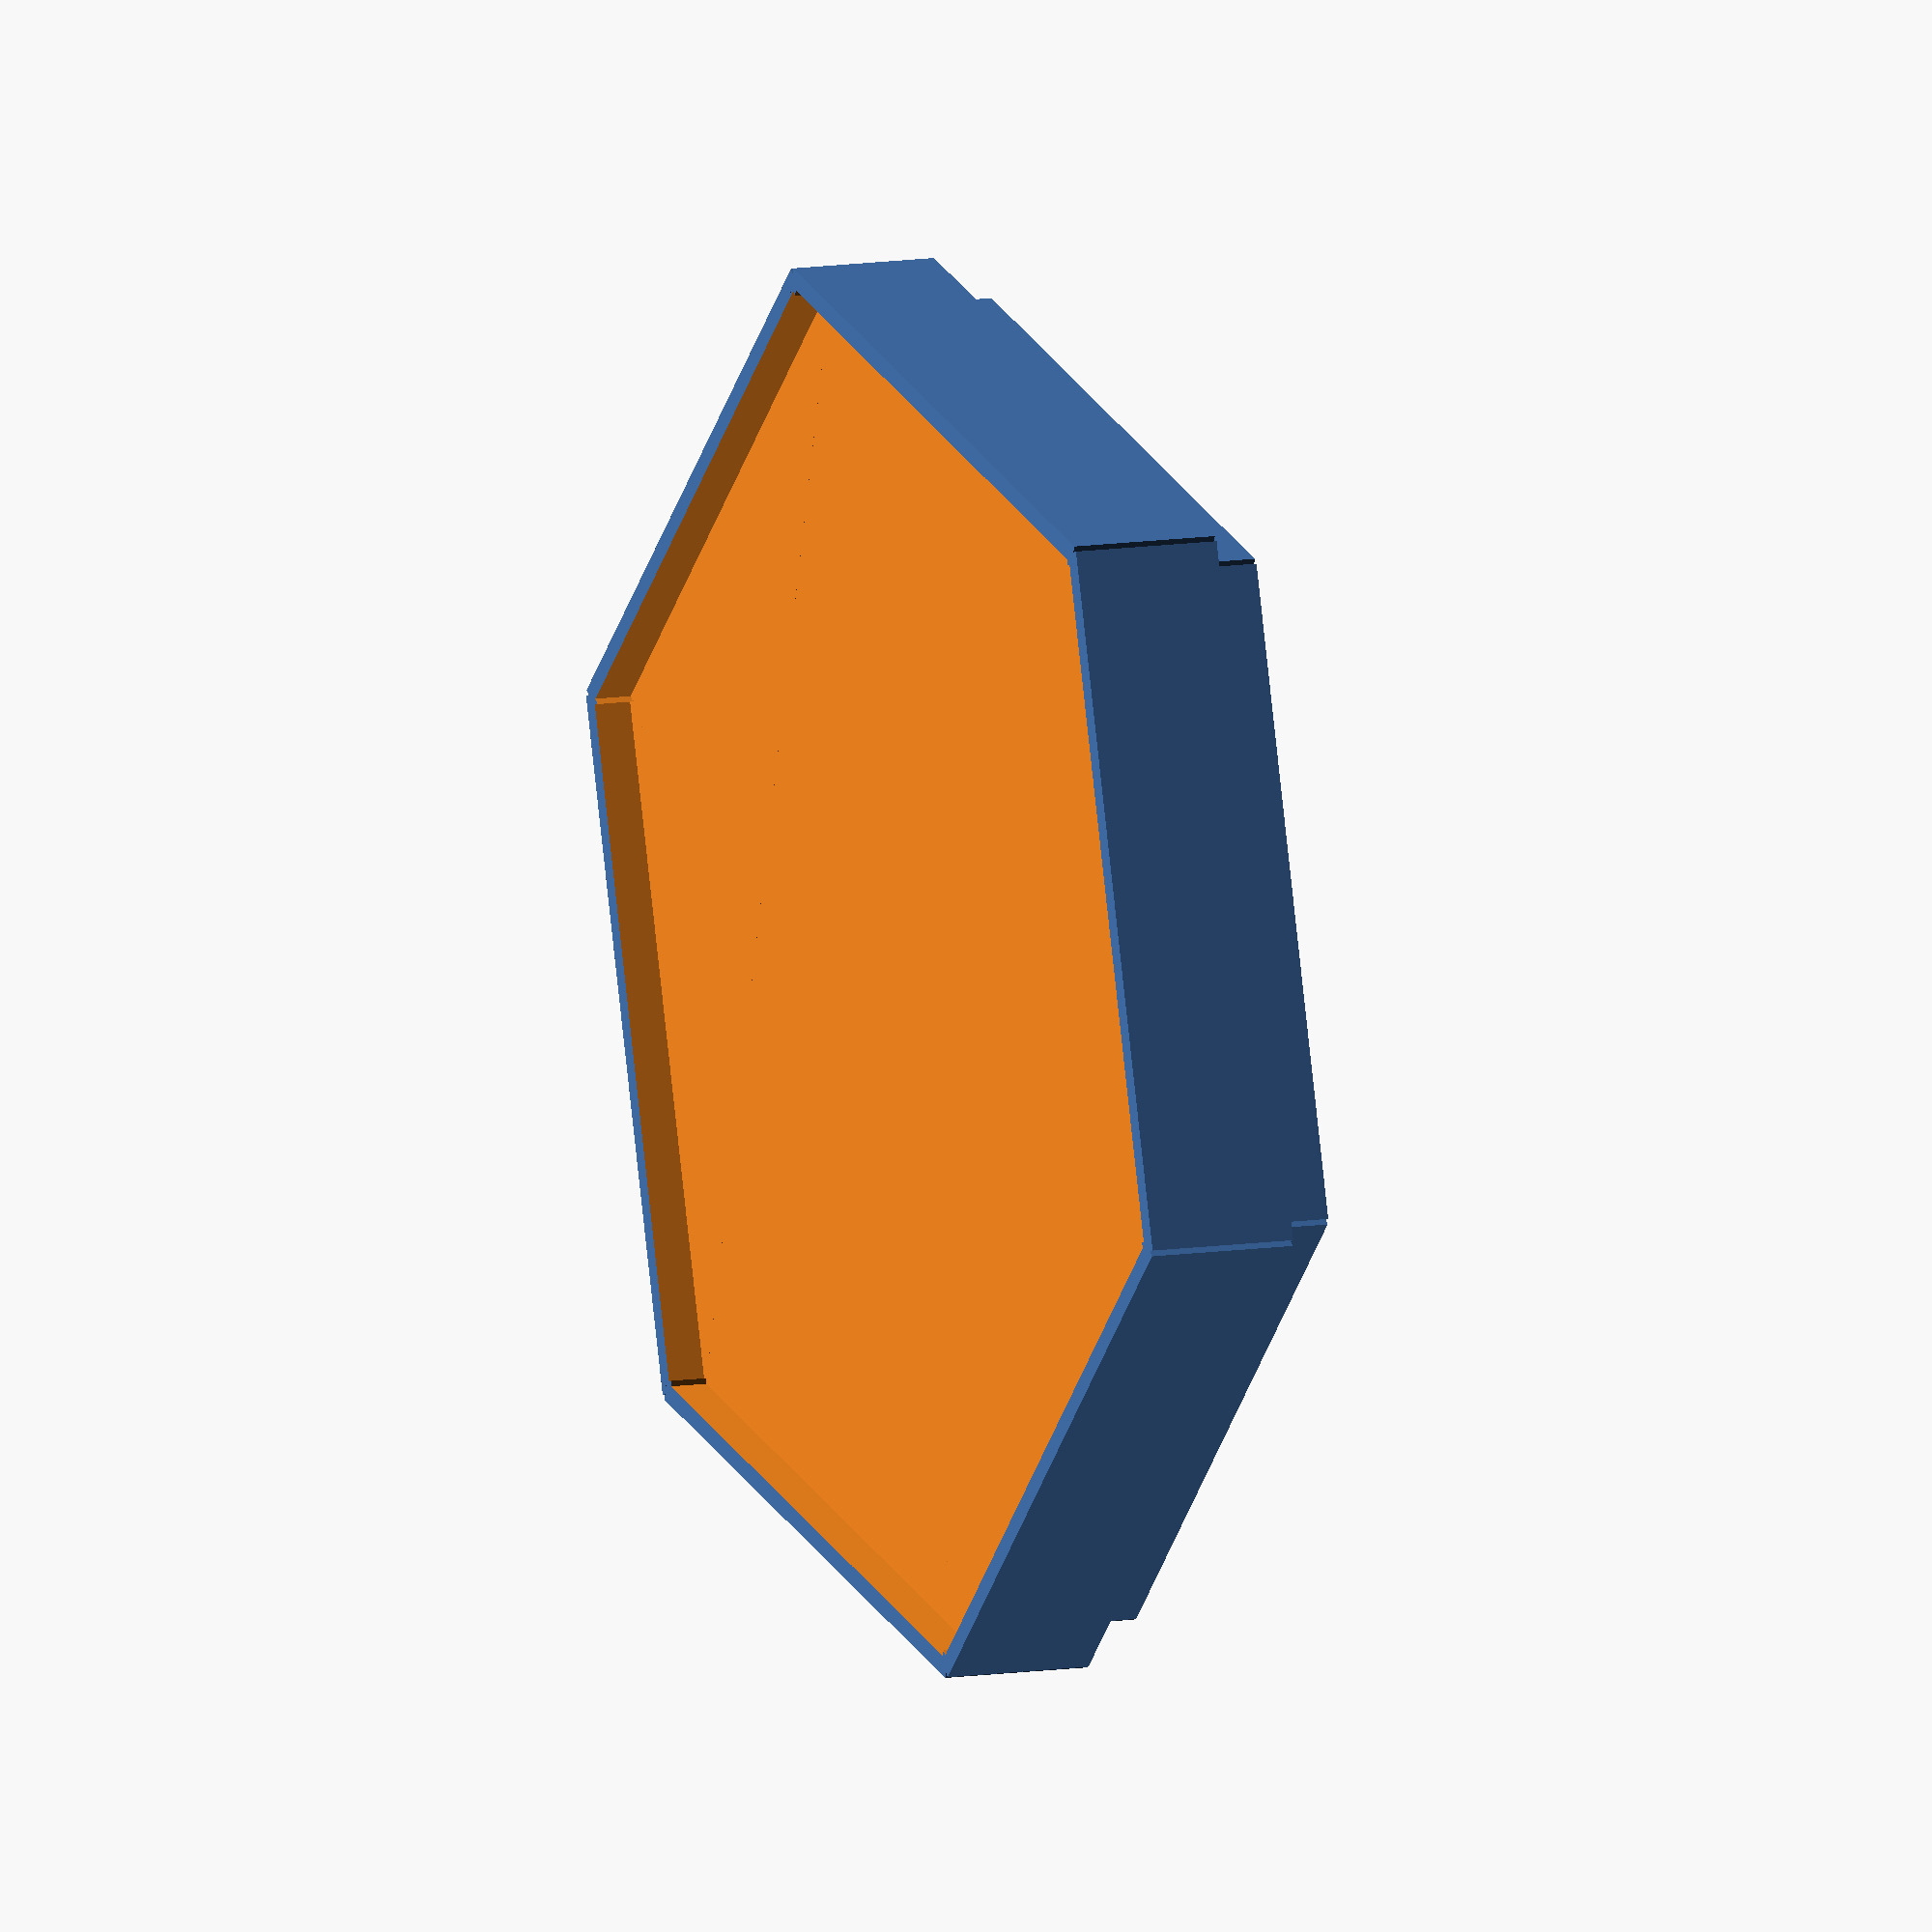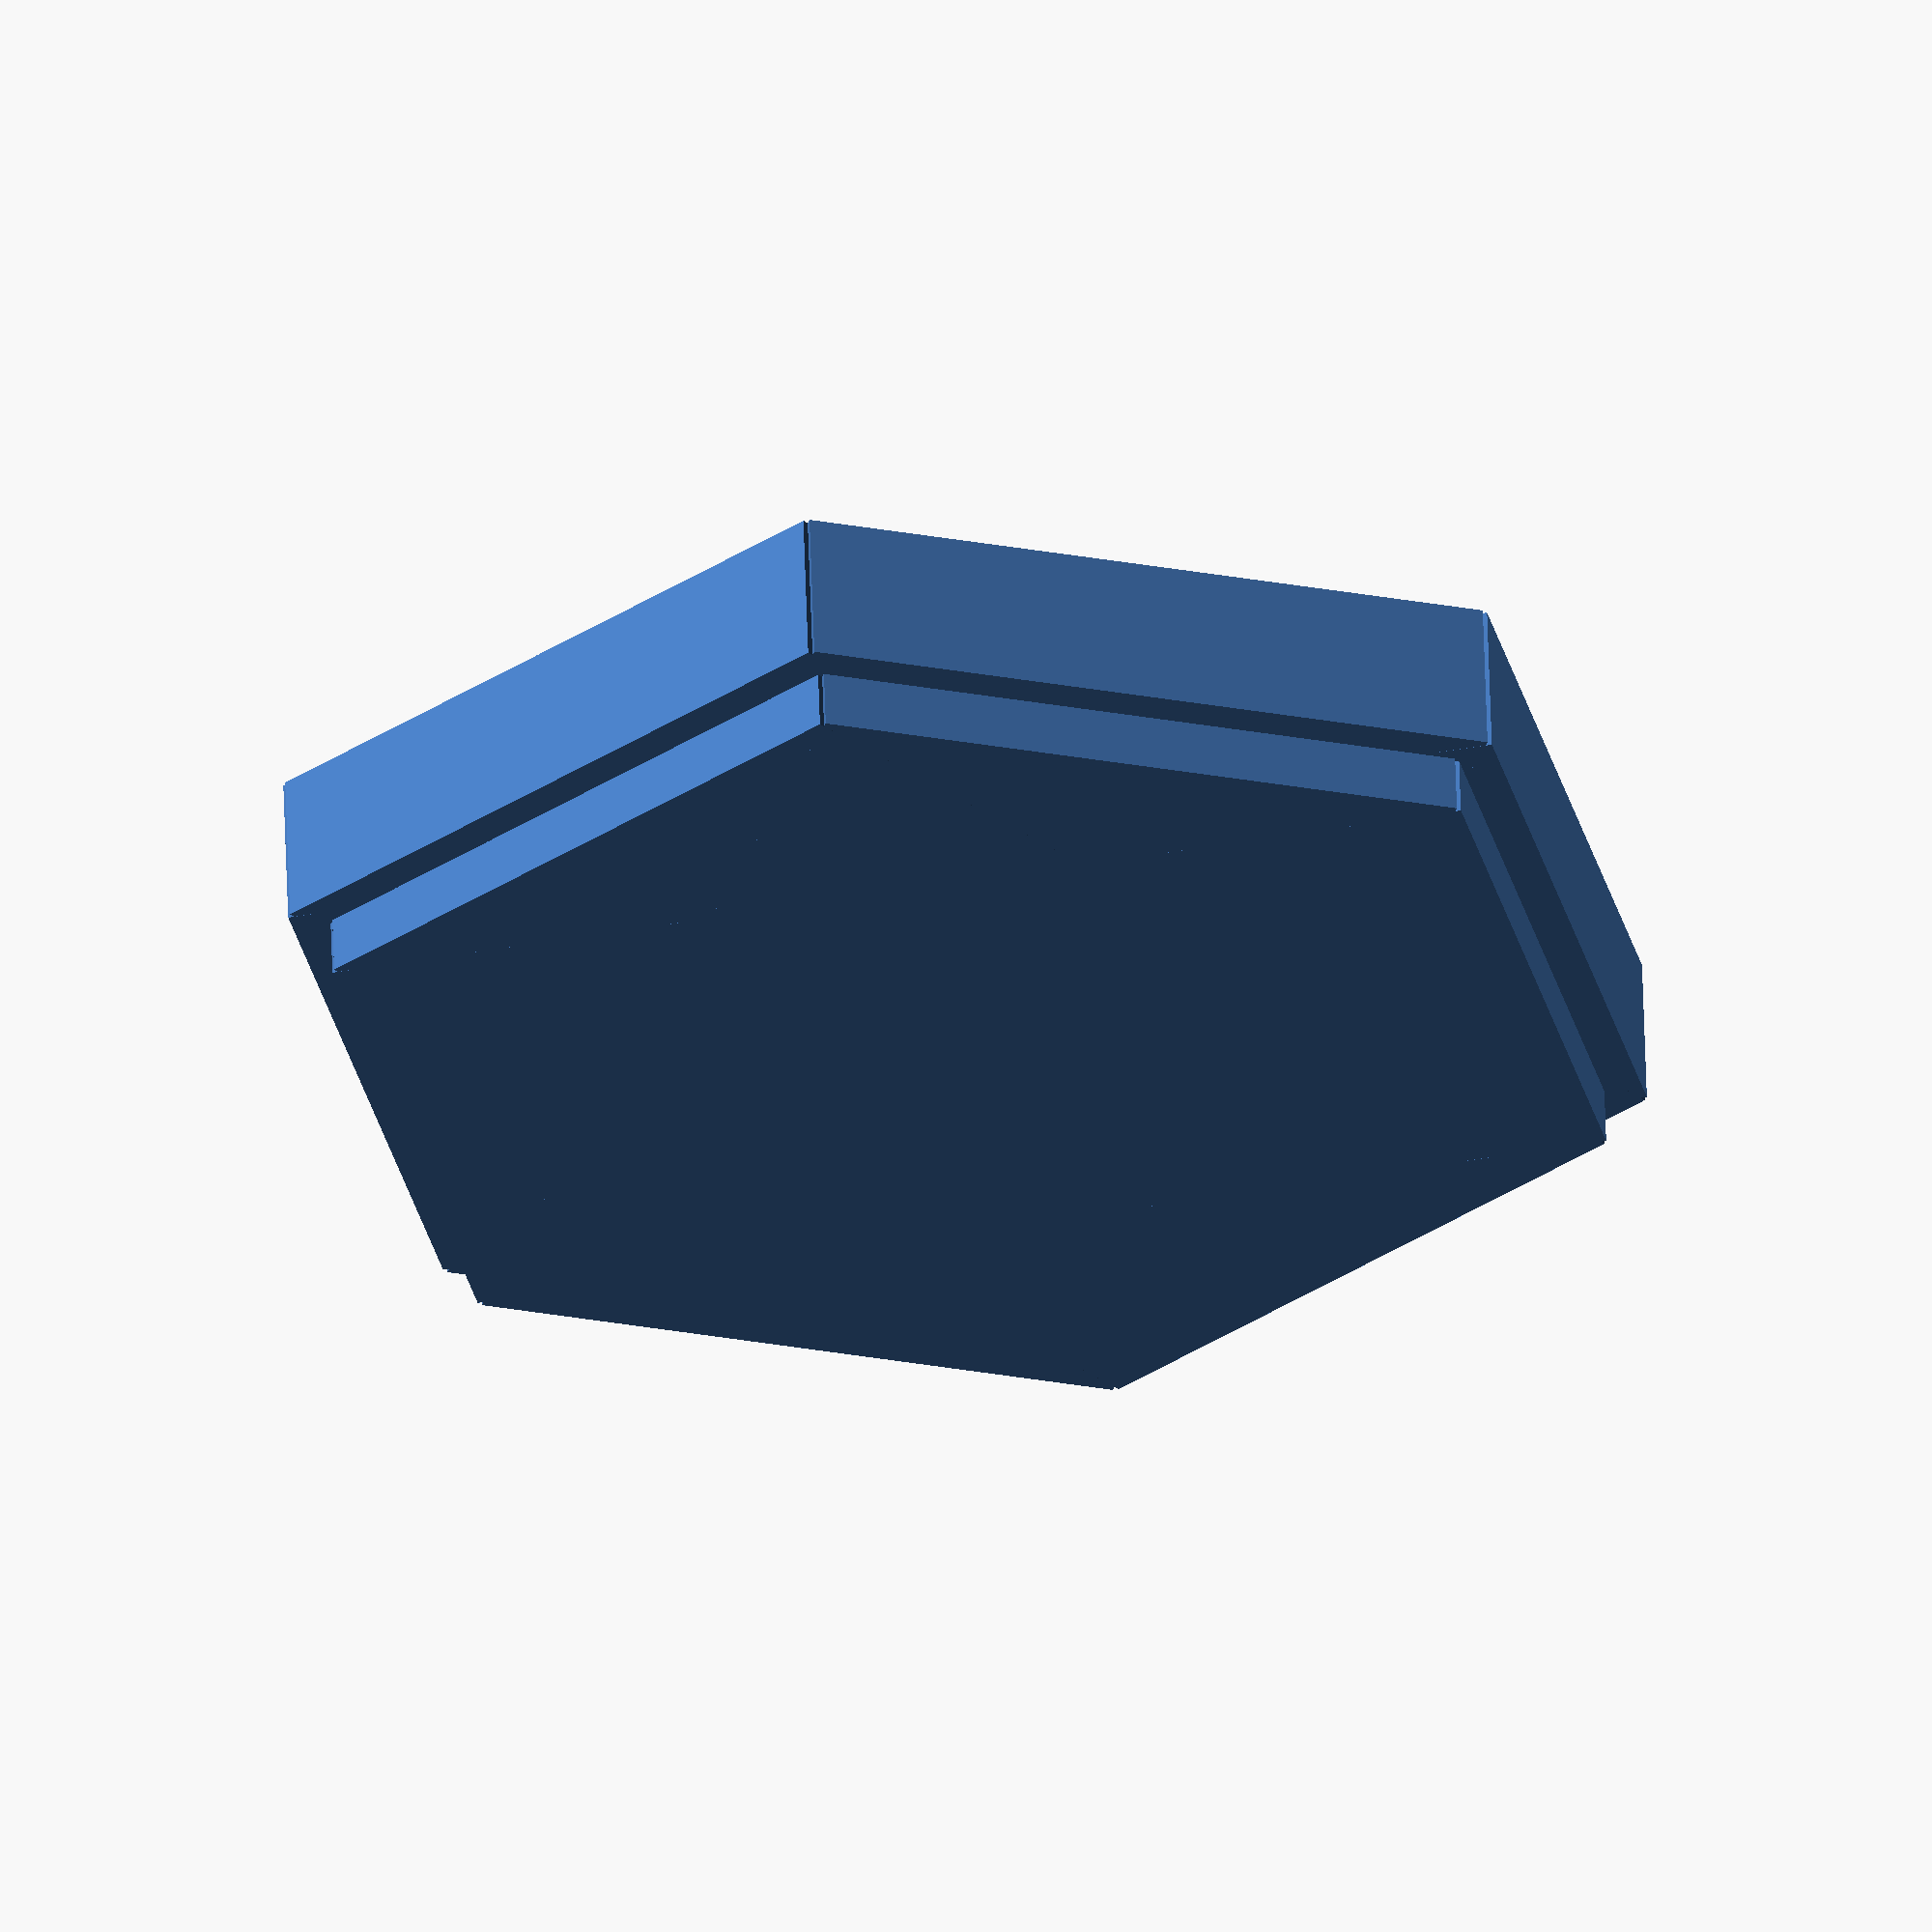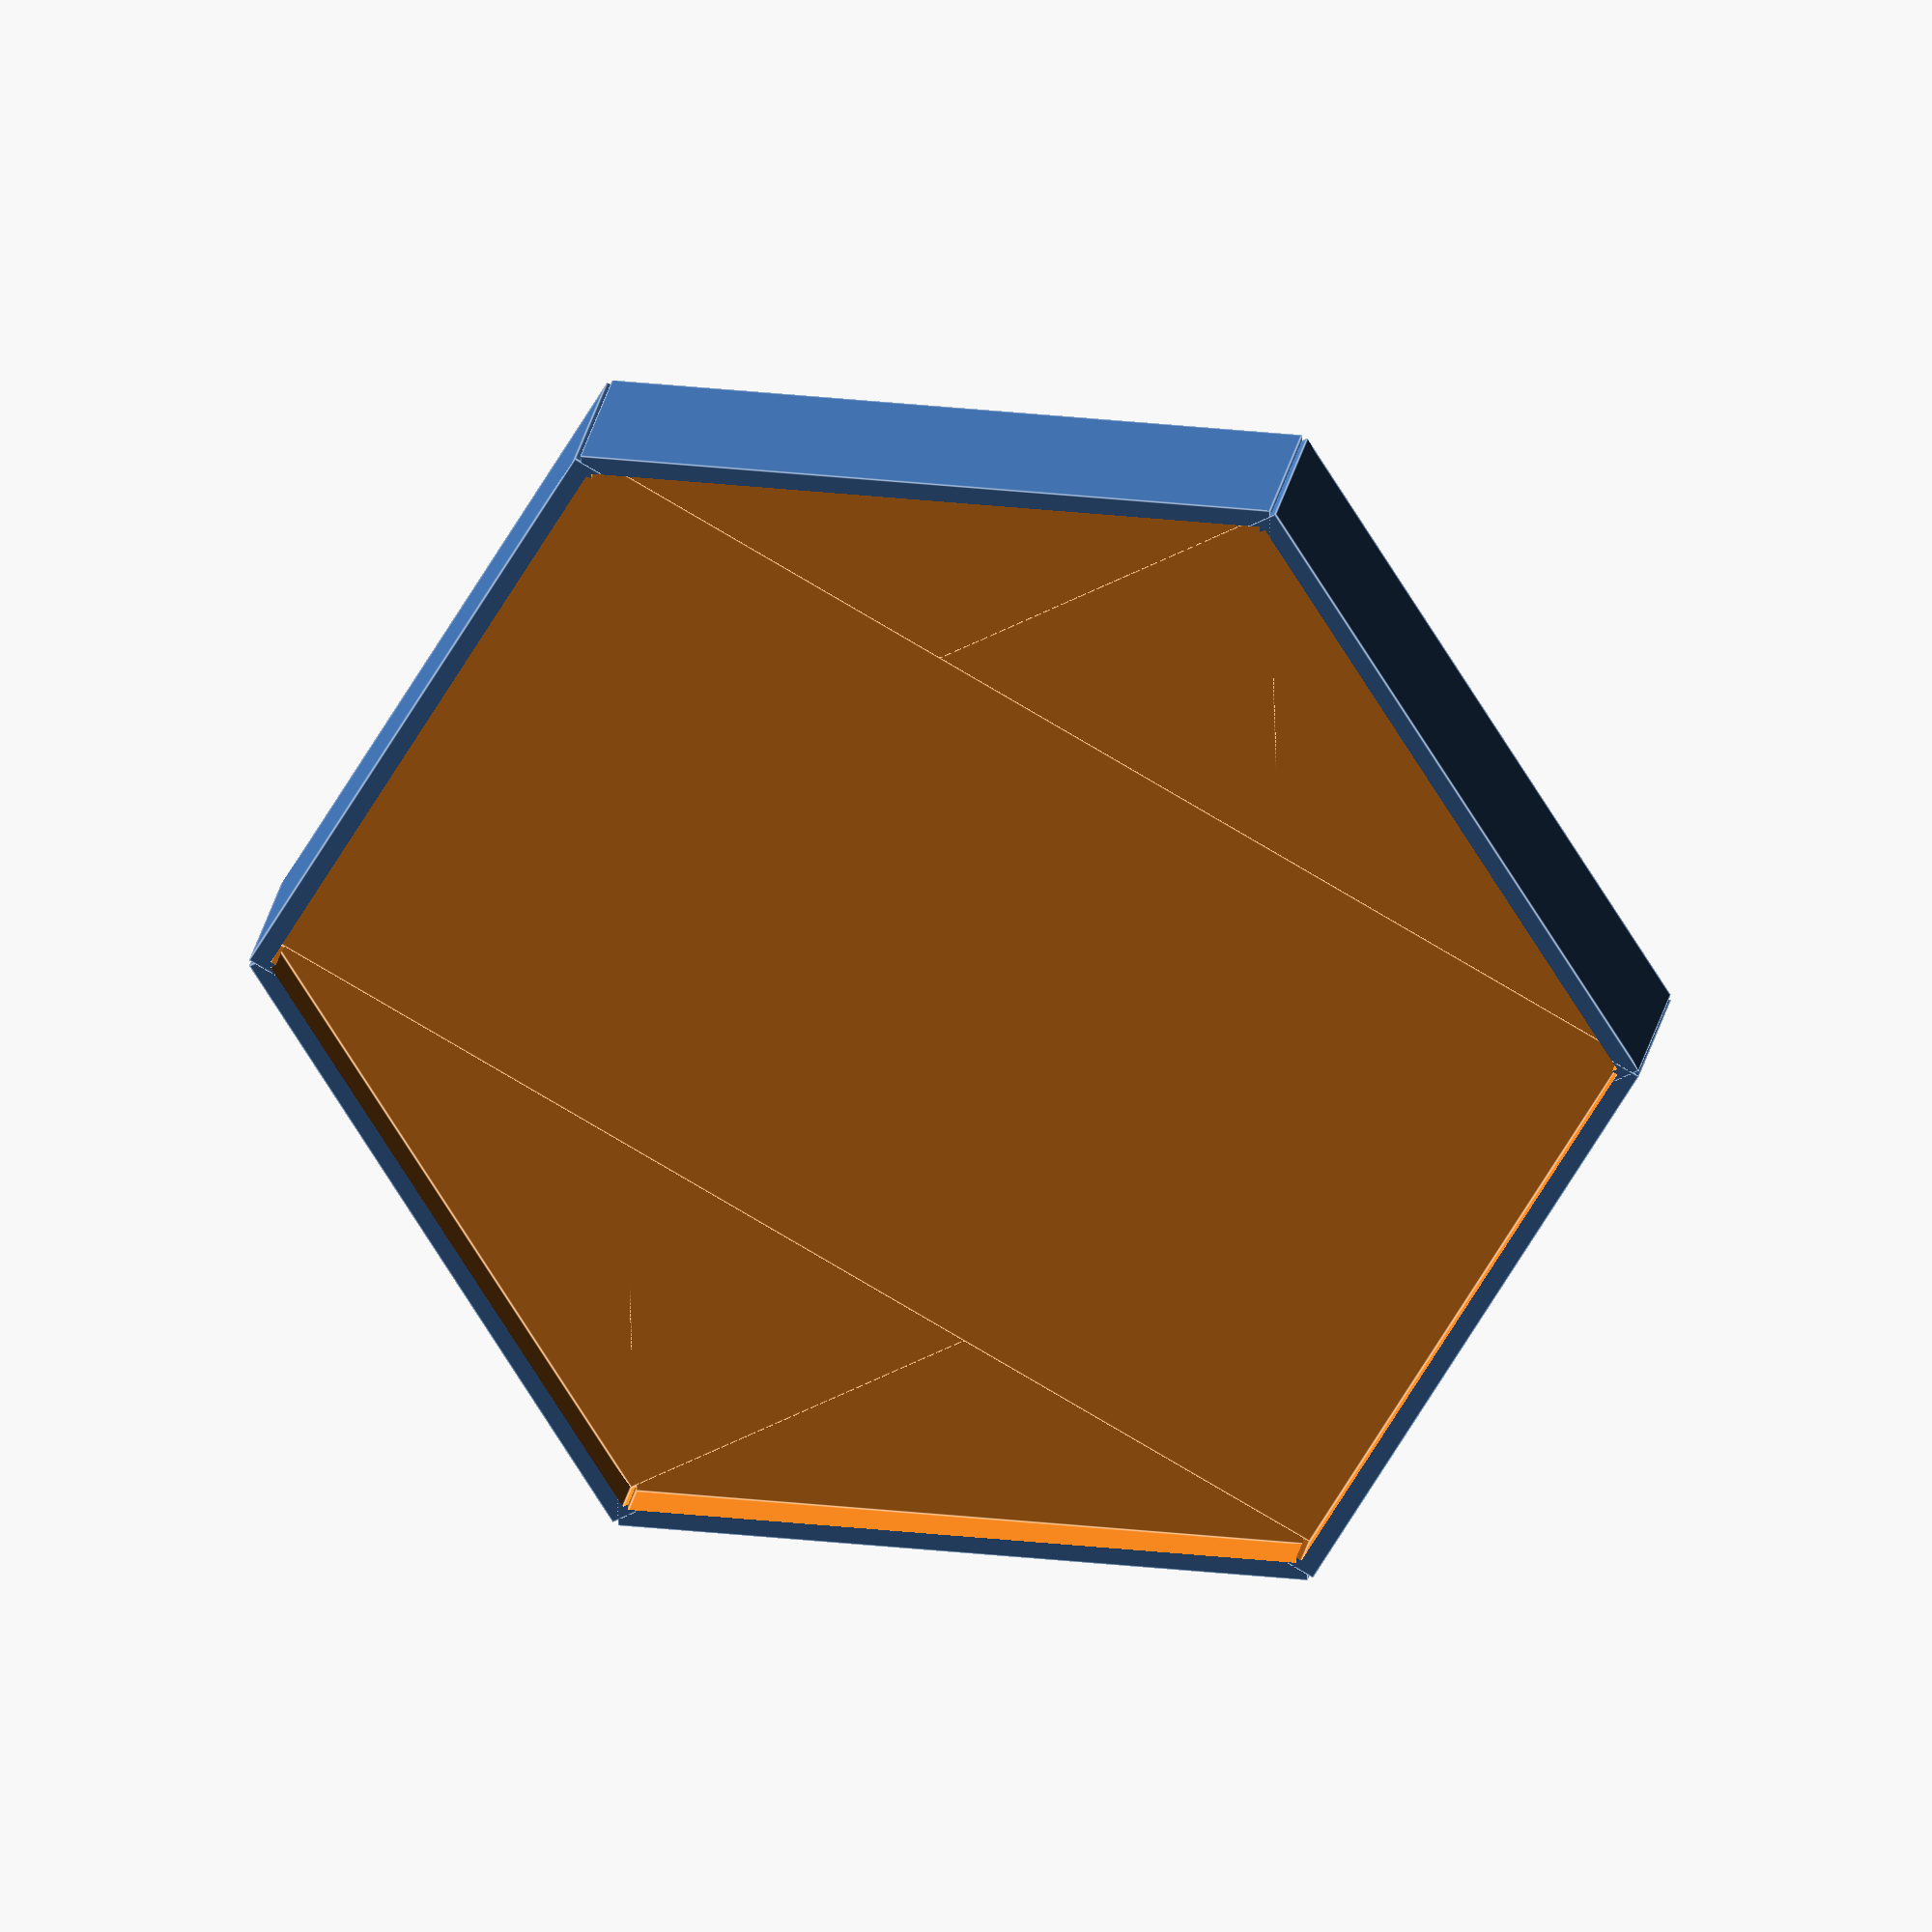
<openscad>


//hexagon blatantly borrowed from
//http://svn.clifford.at/openscad/trunk/libraries/shapes.scad
// size is the XY plane size, height in Z
module hexagon(size, height) {
  boxWidth = size/1.75;
  for (r = [-60, 0, 60]) rotate([0,0,r]) cube([boxWidth, size, height], true);
}

//Make a single hex tile.  1 leve = 5mm per battletech levels.
module hex_tile(level)
{
    translate([0,0,(level*5-1i)/2])
    {    
        difference()
        {
            union()
            {
                hexagon(32, (level*5-1) );
                translate([0,0,1])
                    hexagon(30, (level*5));
            }
            translate([0,0,-2])
                hexagon(31, ((level*5)-3));
        }
    }
}

//create a 2 tile hex set similar to used in heroscape. 
module dual_hex_tile(level1,level2=0)
{
    translate([0,-16,0])
    {
        hex_tile(level1);
        if(level2==0)
            translate([0,32,0])hex_tile(level1);
        else
            translate([0,32,0])hex_tile(level2);
    }
}

//create a 3 tile hex set similar to used in heroscape. 
module tri_hex_tile(level1,level2=0,level3=0)
{
    translate([-2*32/sqrt(3)*.25,0,0])
    {
        if(level2==0)
            dual_hex_tile(level1);
        else
            dual_hex_tile(level1,level2);
        if(level3==0)
            translate([(2*32/sqrt(3))*.75,0,0])hex_tile(level1);
        else
            translate([(2*32/sqrt(3))*.75,0,0])hex_tile(level3);
    }
}

//create a 8 tile hex set similar to used in heroscape. 
module oct_hex_tile(level1,level2=0,level3=0,level4=0,level5=0,level6=0,level7=0,level8=0)
{
   hex_tile(level1);
   if(level2==0)
       translate([0,32,0])hex_tile(level1);
   else
       translate([0,32,0])hex_tile(level2);
   if(level3==0)
       translate([0,-32,0])hex_tile(level1);
   else
       translate([0,-32,0])hex_tile(level3);
   if(level4==0)
       translate([0,32,0])hex_tile(level1);
   else
       translate([0,32,0])hex_tile(level4);
   if(level5==0)
       translate([(2*32/sqrt(3))*.75,16,0])hex_tile(level1);
   else
       translate([(2*32/sqrt(3))*.75,16,0])hex_tile(level5);
   if(level6==0)
       translate([(2*32/sqrt(3))*.75,-16,0])hex_tile(level1);
   else
       translate([(2*32/sqrt(3))*.75,-16,0])hex_tile(level6);   
   if(level7==0)
       translate([-(2*32/sqrt(3))*.75,16,0])hex_tile(level1);
   else
       translate([-(2*32/sqrt(3))*.75,16,0])hex_tile(level7);
   if(level8==0)
       translate([-(2*32/sqrt(3))*.75,-16,0])hex_tile(level1);
   else
       translate([-(2*32/sqrt(3))*.75,-16,0])hex_tile(level8); 
 
}

hex_tile(1);



</openscad>
<views>
elev=170.6 azim=45.3 roll=294.3 proj=o view=solid
elev=121.2 azim=137.3 roll=181.8 proj=o view=solid
elev=329.7 azim=121.8 roll=192.0 proj=o view=edges
</views>
